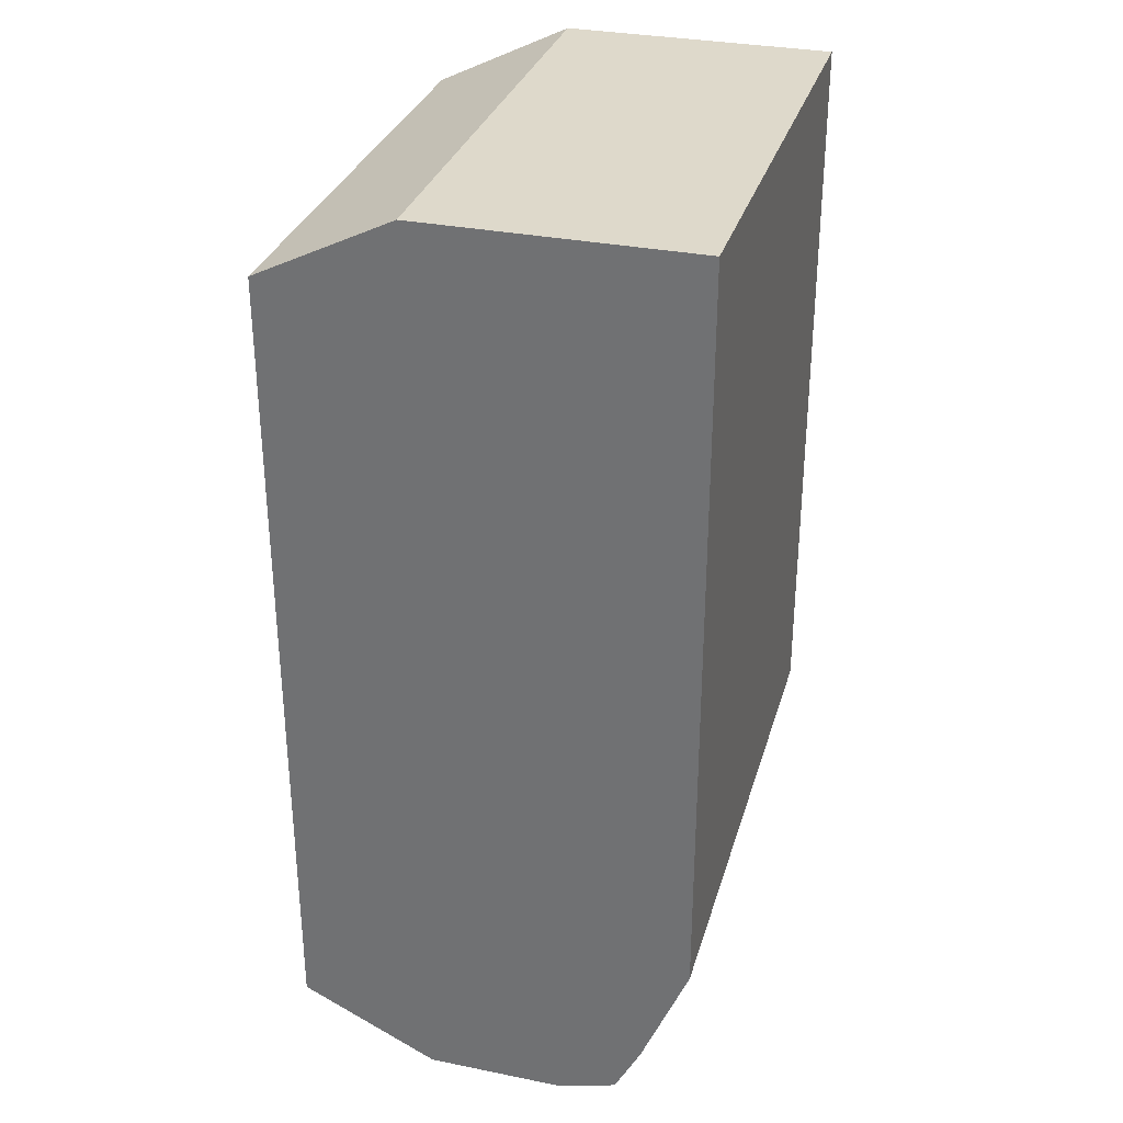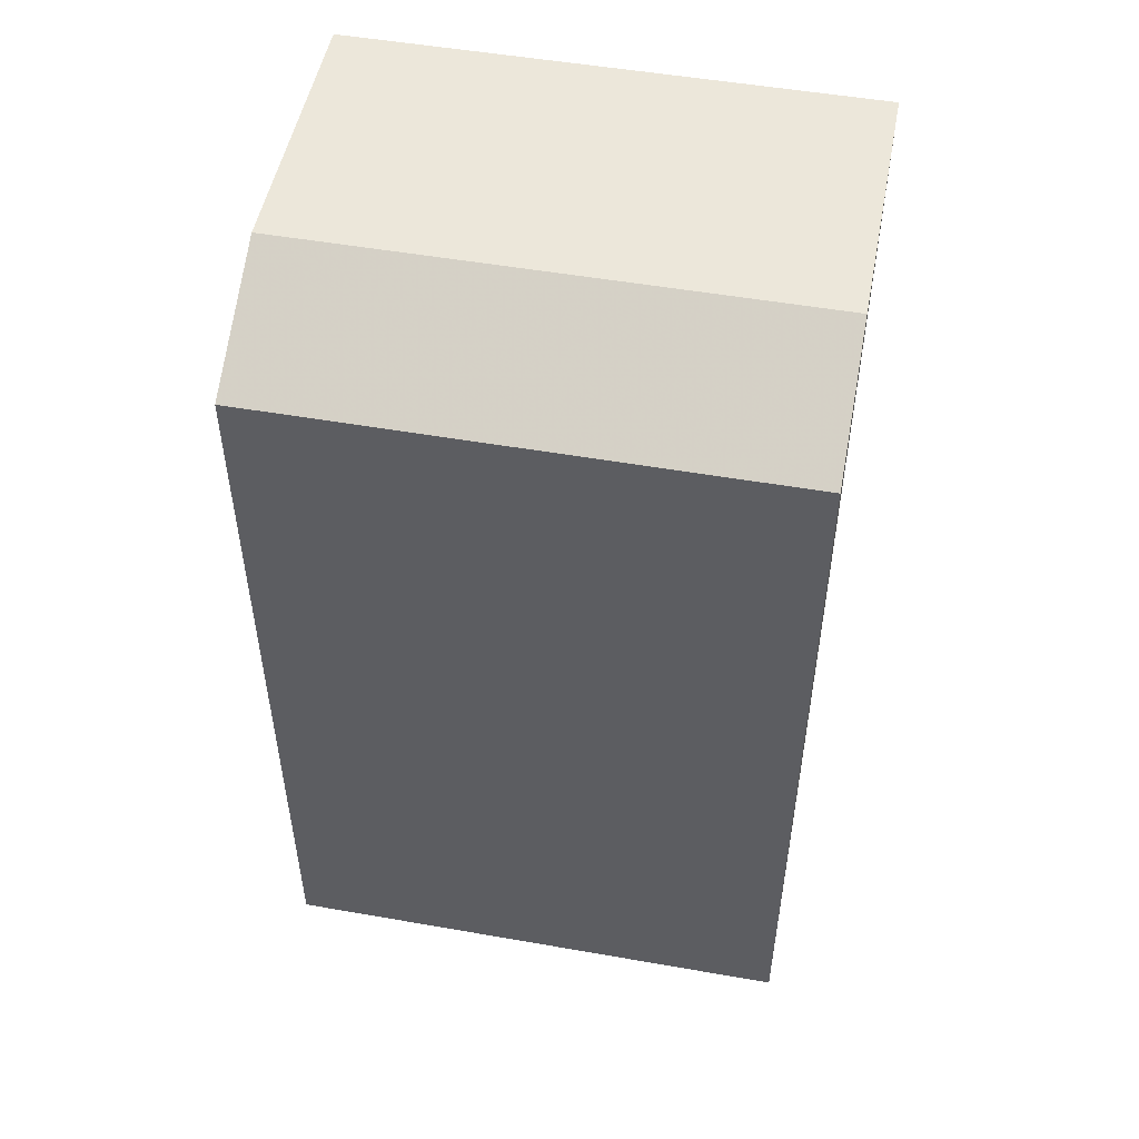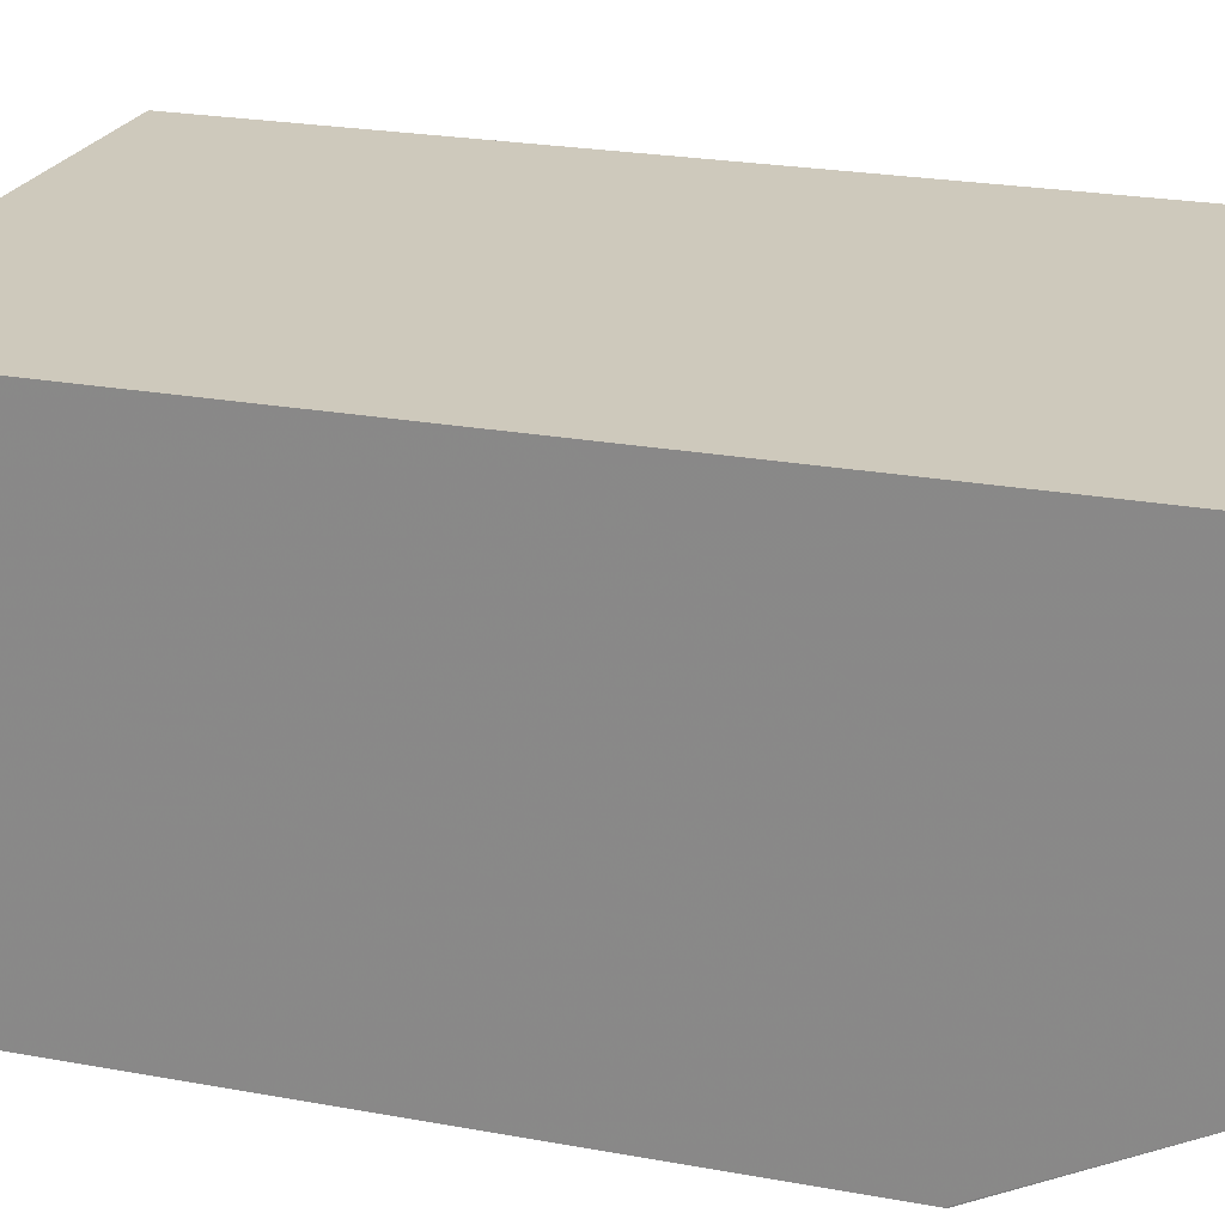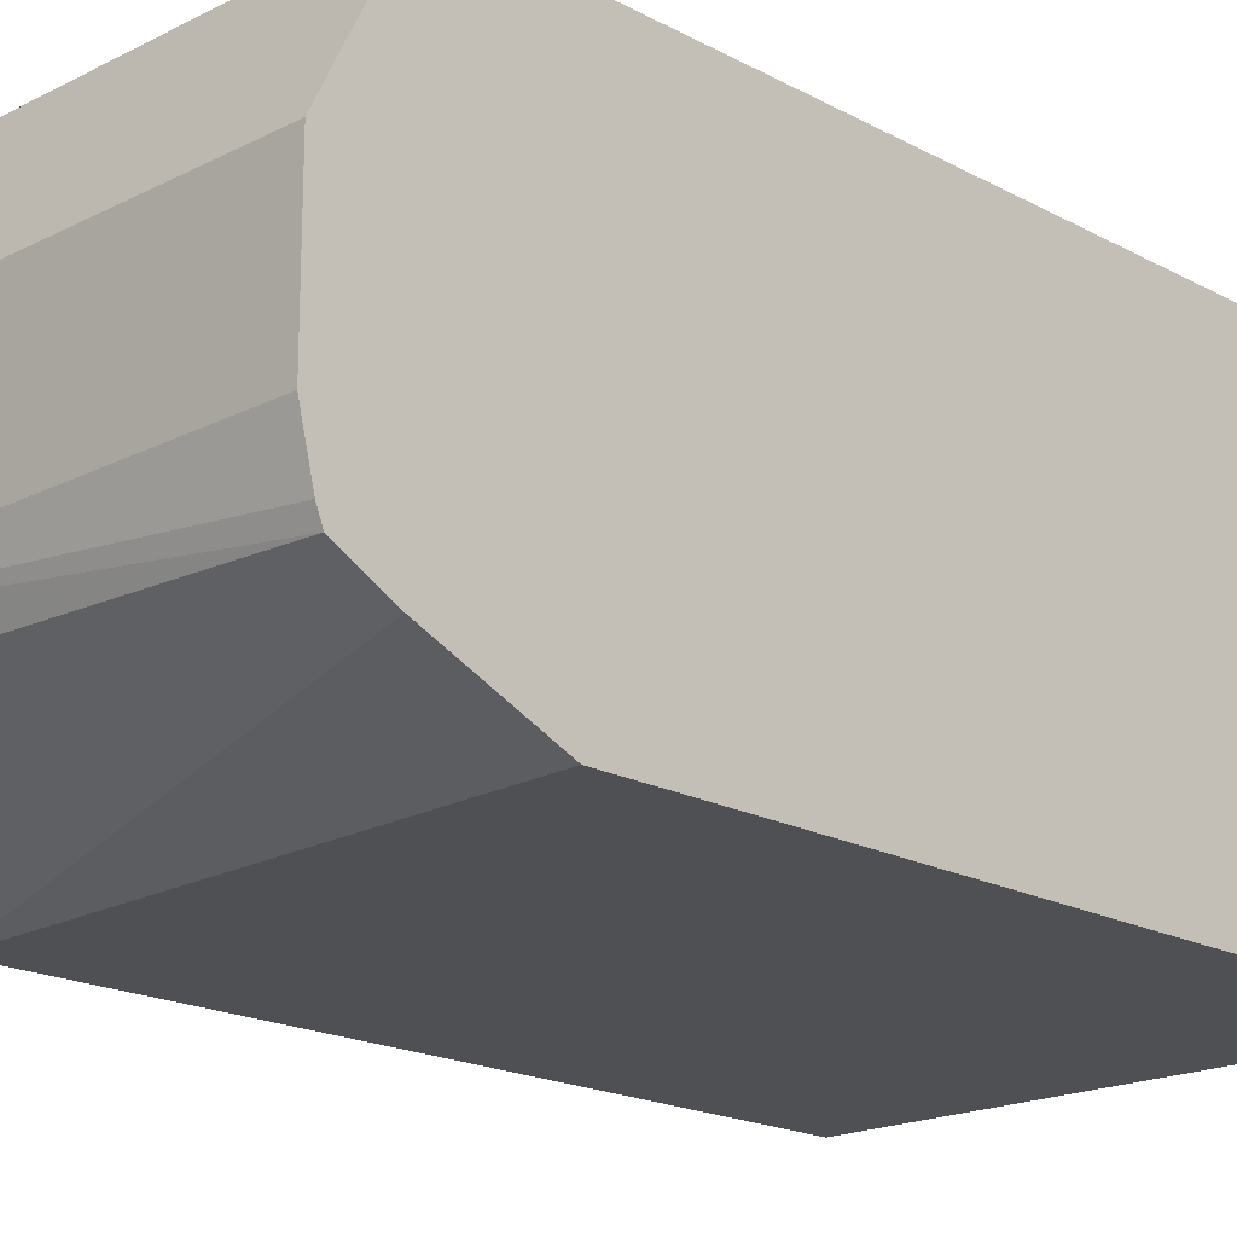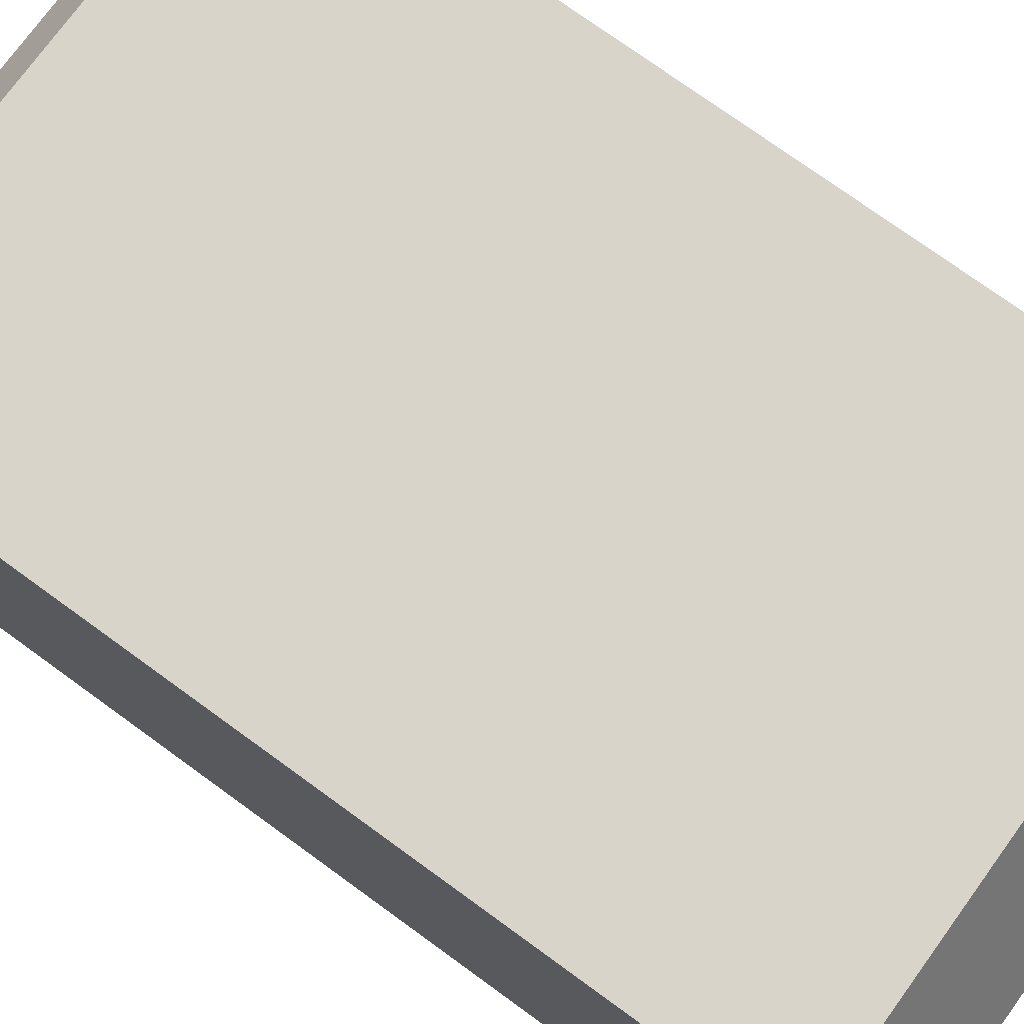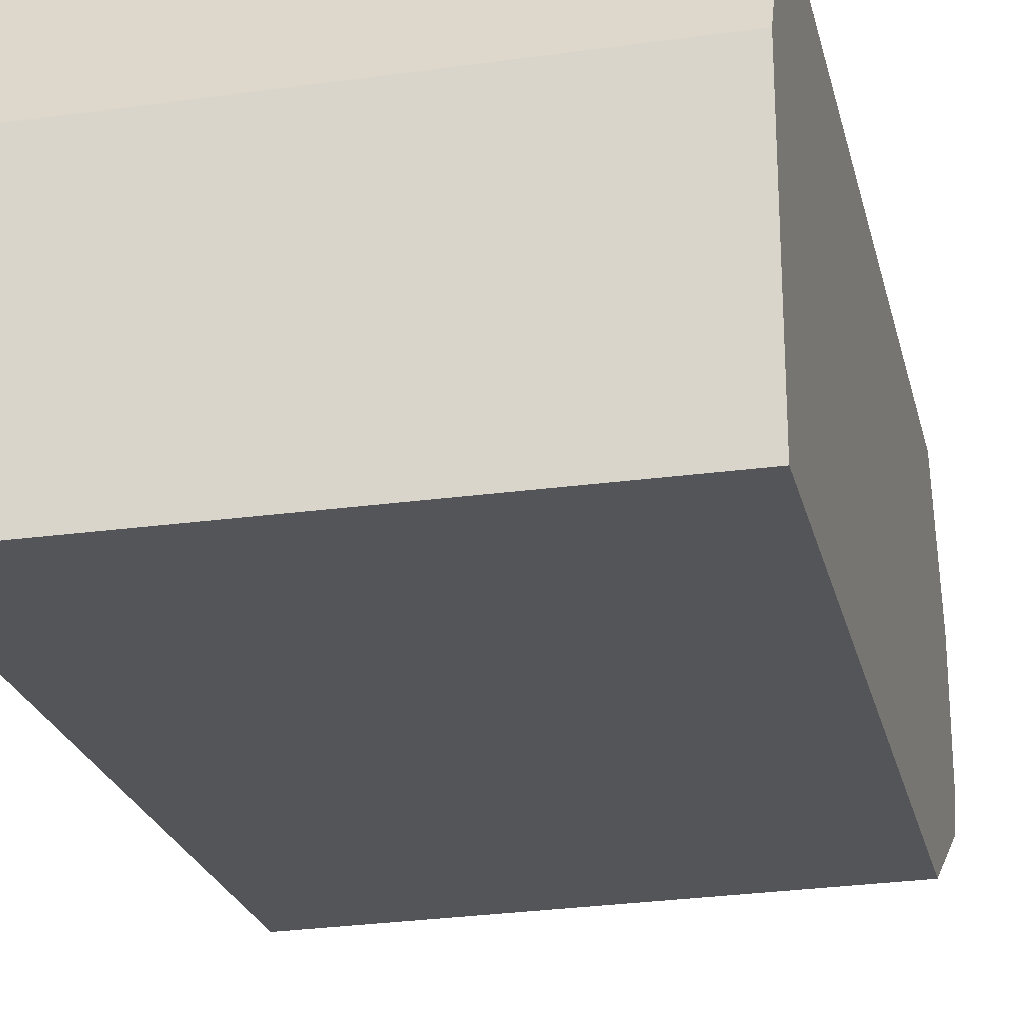
<metadata>
{"format":"obj","ext":"obj","renderer":"f3d","projection":"perspective","resolution":1024,"background":"white","views":[{"elev":31.7,"azim":105.9,"up":"+Y"},{"elev":51.1,"azim":10.8,"up":"+Y"},{"elev":22.4,"azim":-72.0,"up":"+Z"},{"elev":-18.7,"azim":44.2,"up":"+Z"},{"elev":75.1,"azim":-54.0,"up":"+Z"},{"elev":-24.0,"azim":-167.0,"up":"+Z"}]}
</metadata>
<code>
v -0.178 0.1241 -0.3368
v -0.04199 0.1241 -0.3368
v -0.178 0.1241 -0.408
v -0.178 0.1063 -0.3008
v -0.04199 0.1241 -0.408
v -0.04199 0.1063 -0.3008
v -0.178 -0.07032 -0.408
v -0.178 -0.1063 -0.3008
v -0.04199 -0.07649 -0.408
v -0.04199 -0.1063 -0.3008
v -0.178 -0.07088 -0.408
v -0.178 -0.1182 -0.384
v -0.178 -0.1241 -0.3368
v -0.04199 -0.1063 -0.3955
v -0.04199 -0.1241 -0.3368
v -0.04199 -0.1193 -0.3888
v -0.178 -0.1233 -0.3738
v -0.178 -0.1241 -0.3722
v -0.04199 -0.1241 -0.3722
v -0.04199 -0.1209 -0.385
f 3 11 7
f 8 13 15
f 4 8 10
f 4 10 6
f 7 11 12
f 3 9 11
f 8 15 10
f 13 18 19
f 11 14 12
f 12 14 16
f 12 16 17
f 13 19 15
f 16 20 18
f 16 18 17
f 3 5 9
f 18 20 19
f 9 14 11
f 2 9 5
f 1 6 2
f 2 16 14
f 2 14 9
f 1 2 5
f 1 5 3
f 1 3 7
f 1 12 17
f 1 17 18
f 1 18 13
f 1 7 12
f 1 8 4
f 1 4 6
f 2 6 10
f 2 10 15
f 2 15 19
f 2 19 20
f 2 20 16
f 1 13 8

</code>
